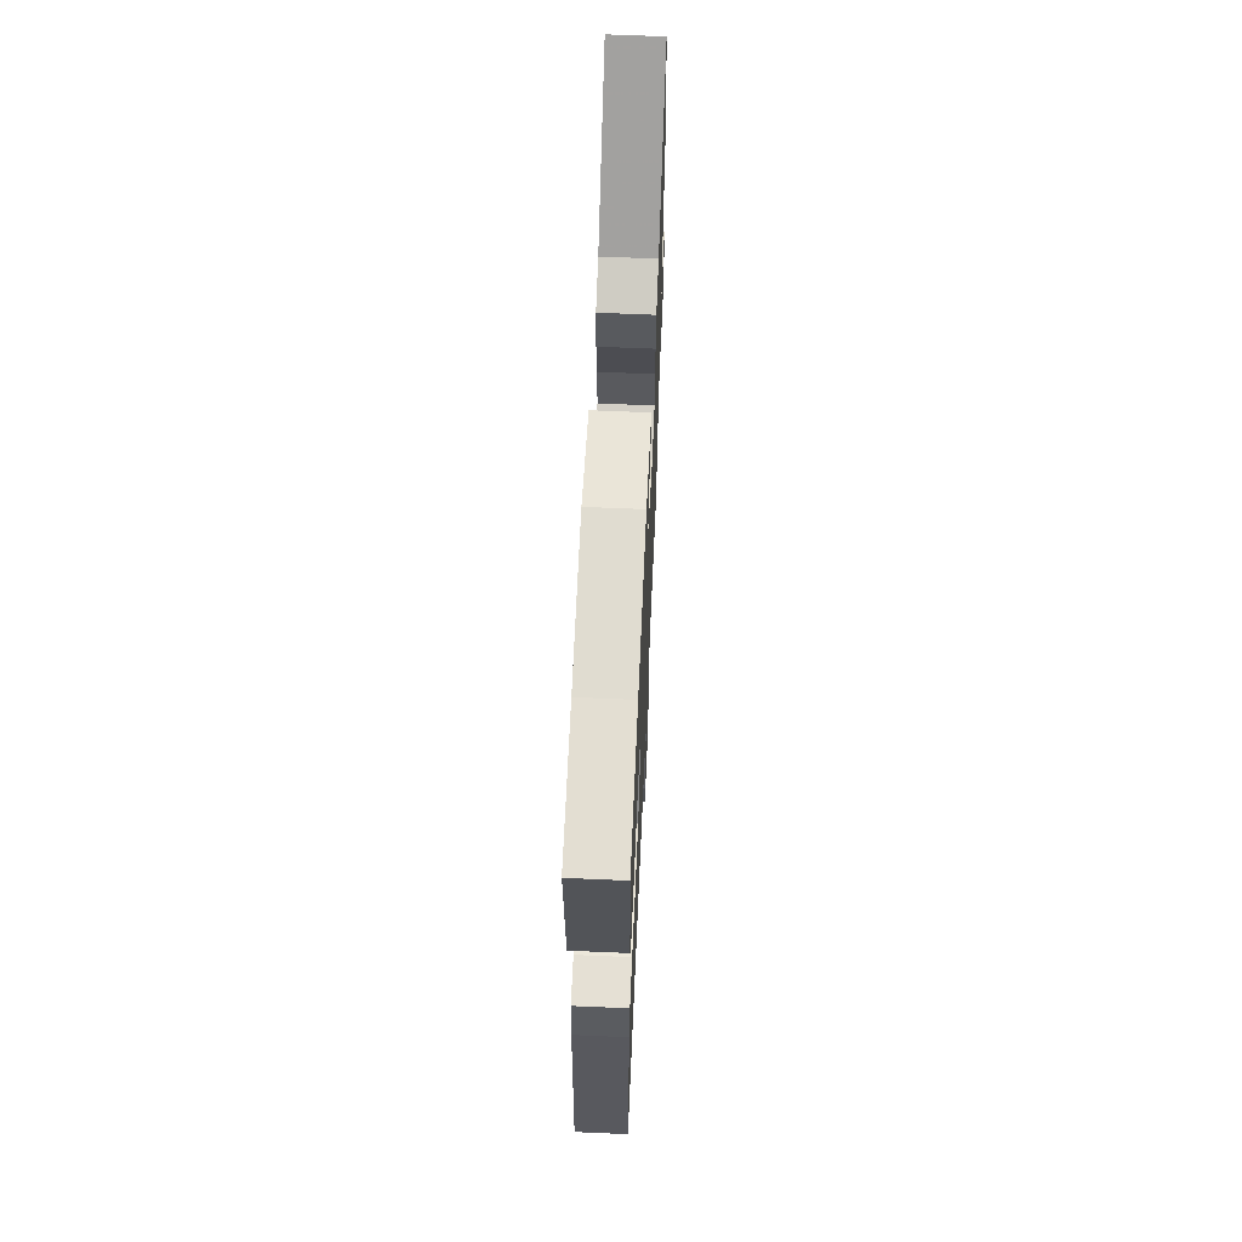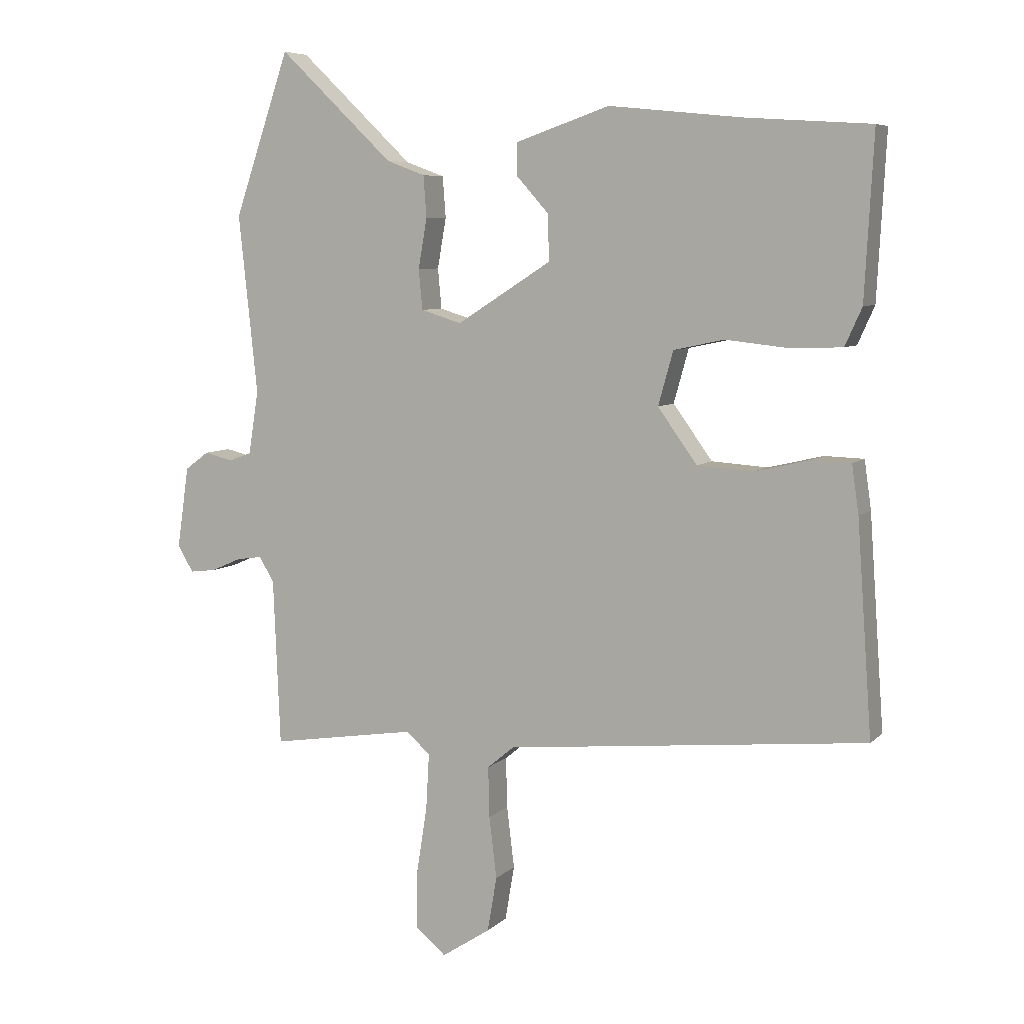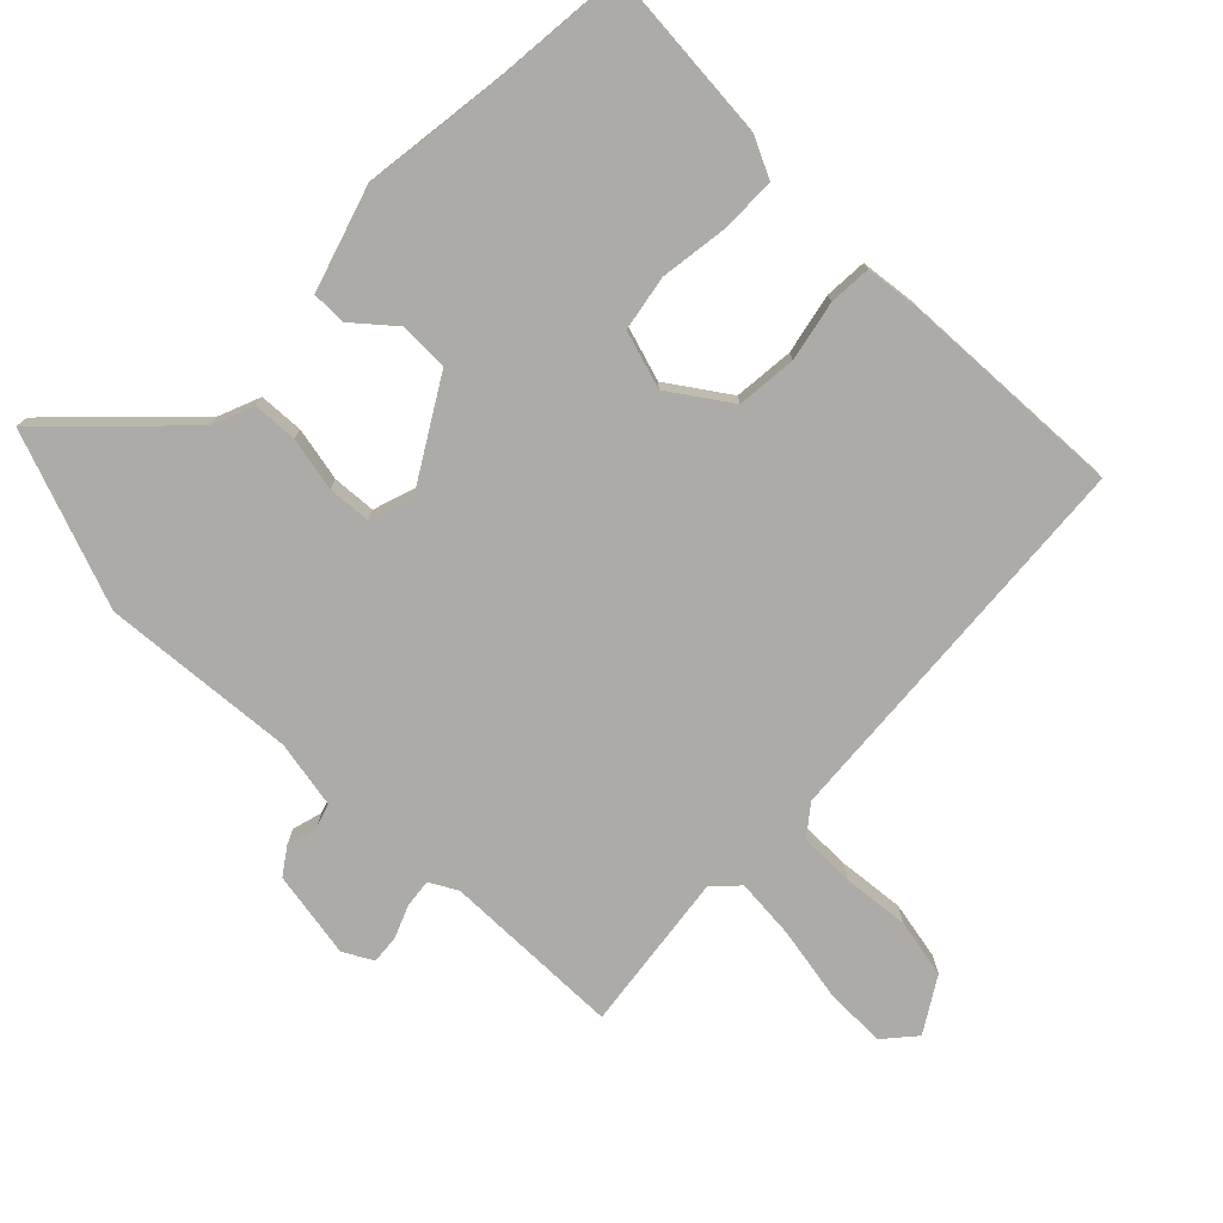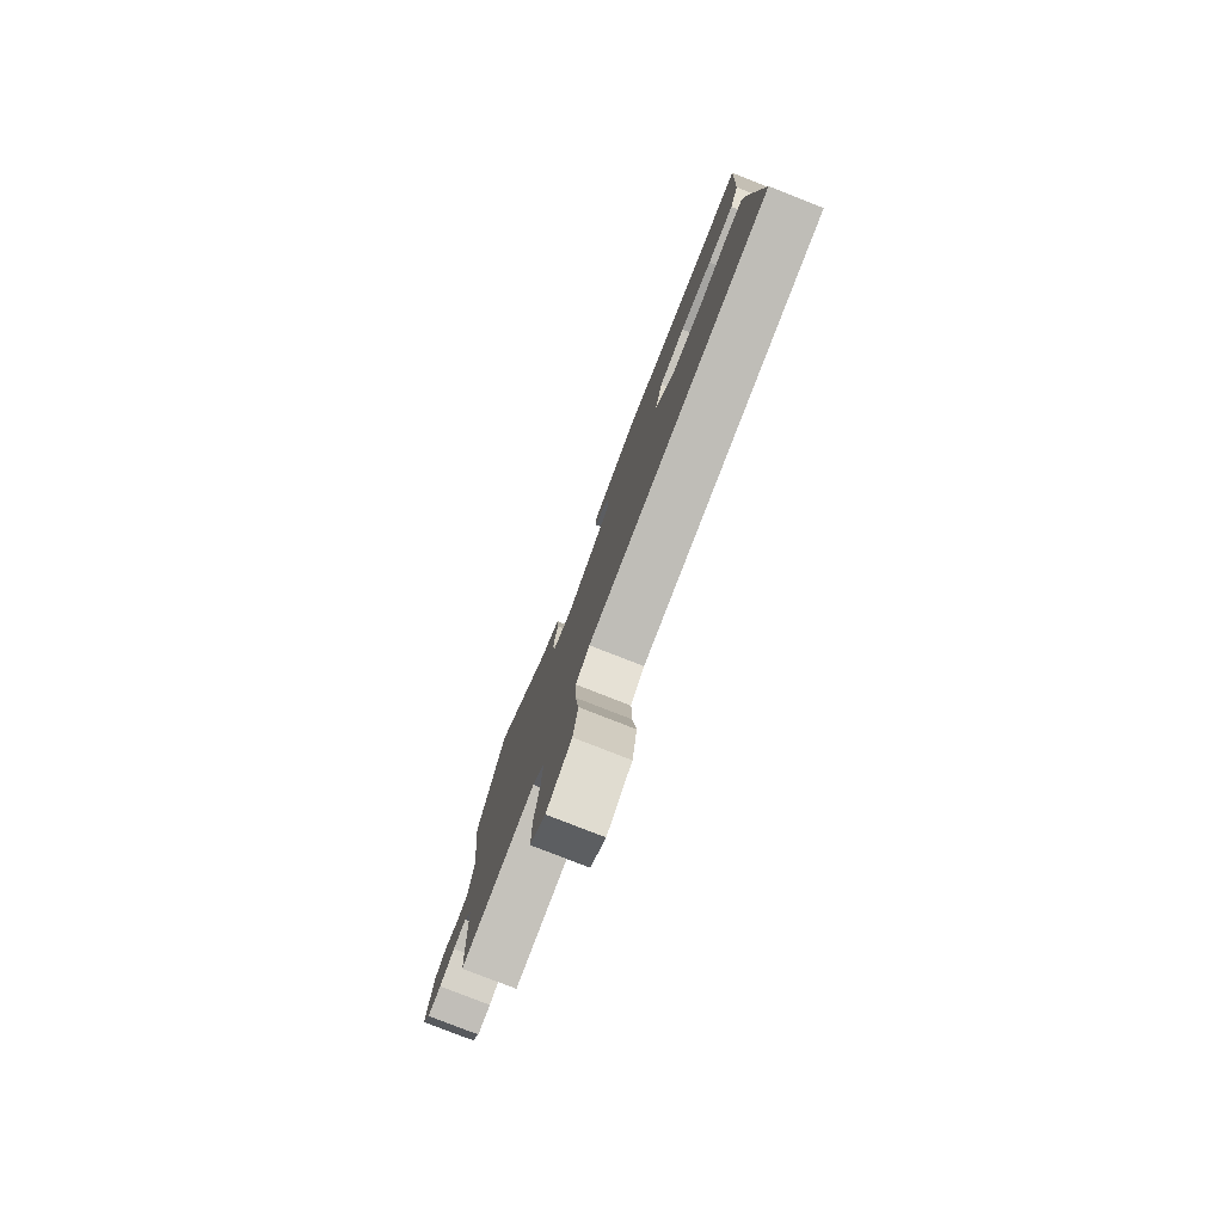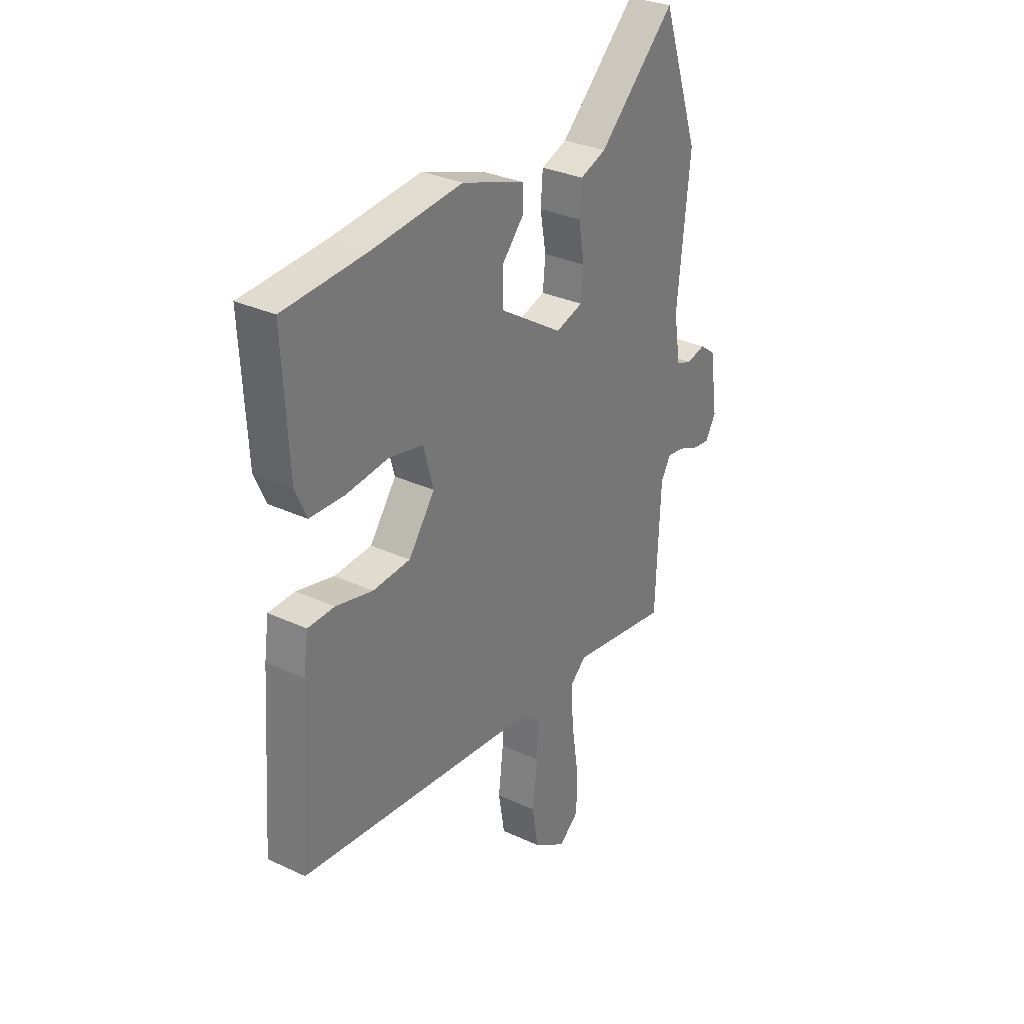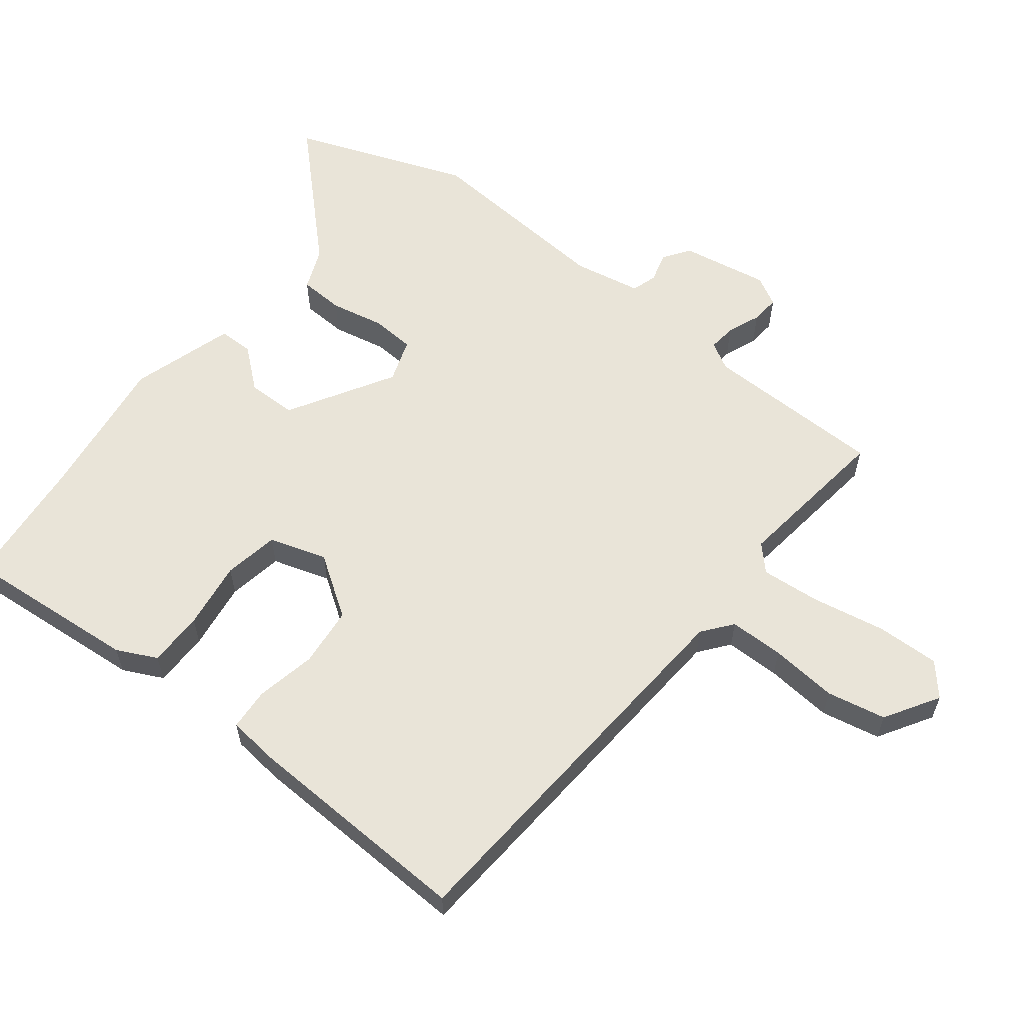
<metadata>
{"format":"obj","ext":"obj","renderer":"f3d","projection":"perspective","resolution":1024,"background":"white","views":[{"elev":63.8,"azim":92.5,"up":"+Z"},{"elev":6.8,"azim":23.8,"up":"+Z"},{"elev":-76.2,"azim":44.0,"up":"+Y"},{"elev":-79.4,"azim":68.6,"up":"+Z"},{"elev":30.9,"azim":123.8,"up":"+Z"},{"elev":59.9,"azim":126.3,"up":"+Y"}]}
</metadata>
<code>
v -0.478 0.07 -0.493
v -0.489 0.07 -0.226
v -0.513 0.07 -0.186
v -0.554 0.07 -0.192
v -0.602 0.07 -0.213
v -0.644 0.07 -0.218
v -0.669 0.07 -0.175
v -0.65 0.07 -0.045
v -0.612 0.07 -0.017
v -0.567 0.07 -0.028
v -0.53 0.07 -0.015
v -0.514 0.07 0.086
v -0.544 0.07 0.372
v -0.455 0.07 0.632
v -0.272 0.07 0.457
v -0.21 0.07 0.434
v -0.205 0.07 0.368
v -0.219 0.07 0.288
v -0.213 0.07 0.224
v -0.148 0.07 0.204
v 0.003 0.07 0.3
v 0.002 0.07 0.373
v -0.05 0.07 0.431
v -0.051 0.07 0.482
v 0.1 0.07 0.534
v 0.315 0.07 0.512
v 0.512 0.07 0.499
v 0.498 0.07 0.238
v 0.471 0.07 0.178
v 0.389 0.07 0.175
v 0.288 0.07 0.186
v 0.207 0.07 0.169
v 0.183 0.07 0.083
v 0.246 0.07 -0.004
v 0.335 0.07 -0.01
v 0.423 0.07 0.011
v 0.486 0.07 0.009
v 0.497 0.07 -0.068
v 0.521 0.07 -0.406
v -0.057 0.07 -0.465
v -0.1 0.07 -0.501
v -0.098 0.07 -0.582
v -0.086 0.07 -0.681
v -0.101 0.07 -0.769
v -0.179 0.07 -0.82
v -0.227 0.07 -0.781
v -0.227 0.07 -0.688
v -0.21 0.07 -0.579
v -0.205 0.07 -0.49
v -0.243 0.07 -0.456
v -0.478 0 -0.493
v -0.489 0 -0.226
v -0.513 0 -0.186
v -0.554 0 -0.192
v -0.602 0 -0.213
v -0.644 0 -0.218
v -0.669 0 -0.175
v -0.65 0 -0.045
v -0.612 0 -0.017
v -0.567 0 -0.028
v -0.53 0 -0.015
v -0.514 0 0.086
v -0.544 0 0.372
v -0.455 0 0.632
v -0.272 0 0.457
v -0.21 0 0.434
v -0.205 0 0.368
v -0.219 0 0.288
v -0.213 0 0.224
v -0.148 0 0.204
v 0.003 0 0.3
v 0.002 0 0.373
v -0.05 0 0.431
v -0.051 0 0.482
v 0.1 0 0.534
v 0.315 0 0.512
v 0.512 0 0.499
v 0.498 0 0.238
v 0.471 0 0.178
v 0.389 0 0.175
v 0.288 0 0.186
v 0.207 0 0.169
v 0.183 0 0.083
v 0.246 0 -0.004
v 0.335 0 -0.01
v 0.423 0 0.011
v 0.486 0 0.009
v 0.497 0 -0.068
v 0.521 0 -0.406
v -0.057 0 -0.465
v -0.1 0 -0.501
v -0.098 0 -0.582
v -0.086 0 -0.681
v -0.101 0 -0.769
v -0.179 0 -0.82
v -0.227 0 -0.781
v -0.227 0 -0.688
v -0.21 0 -0.579
v -0.205 0 -0.49
v -0.243 0 -0.456
f 45 46 47 48
f 45 48 49
f 42 43 44 45
f 41 42 45 49
f 40 41 49 50
f 38 39 40 50
f 35 36 37 38
f 34 35 38 50
f 28 29 30 31
f 26 27 28 31
f 26 31 32
f 25 26 32
f 22 23 24 25
f 21 22 25 32
f 20 21 32 33
f 15 16 17 18
f 15 18 19
f 12 13 14 15
f 11 12 15 19
f 7 8 9 10
f 7 10 11
f 4 5 6 7
f 3 4 7 11
f 2 3 11 19
f 20 33 34 50
f 19 20 50
f 1 2 19 50
f 98 97 96 95
f 99 98 95
f 95 94 93 92
f 99 95 92 91
f 100 99 91 90
f 100 90 89 88
f 88 87 86 85
f 100 88 85 84
f 81 80 79 78
f 81 78 77 76
f 82 81 76
f 82 76 75
f 75 74 73 72
f 82 75 72 71
f 83 82 71 70
f 68 67 66 65
f 69 68 65
f 65 64 63 62
f 69 65 62 61
f 60 59 58 57
f 61 60 57
f 57 56 55 54
f 61 57 54 53
f 69 61 53 52
f 100 84 83 70
f 100 70 69
f 100 69 52 51
f 1 51 52 2
f 2 52 53 3
f 3 53 54 4
f 4 54 55 5
f 5 55 56 6
f 6 56 57 7
f 7 57 58 8
f 8 58 59 9
f 9 59 60 10
f 10 60 61 11
f 11 61 62 12
f 12 62 63 13
f 13 63 64 14
f 14 64 65 15
f 15 65 66 16
f 16 66 67 17
f 17 67 68 18
f 18 68 69 19
f 19 69 70 20
f 20 70 71 21
f 21 71 72 22
f 22 72 73 23
f 23 73 74 24
f 24 74 75 25
f 25 75 76 26
f 26 76 77 27
f 27 77 78 28
f 28 78 79 29
f 29 79 80 30
f 30 80 81 31
f 31 81 82 32
f 32 82 83 33
f 33 83 84 34
f 34 84 85 35
f 35 85 86 36
f 36 86 87 37
f 37 87 88 38
f 38 88 89 39
f 39 89 90 40
f 40 90 91 41
f 41 91 92 42
f 42 92 93 43
f 43 93 94 44
f 44 94 95 45
f 45 95 96 46
f 46 96 97 47
f 47 97 98 48
f 48 98 99 49
f 49 99 100 50
f 50 100 51 1

</code>
